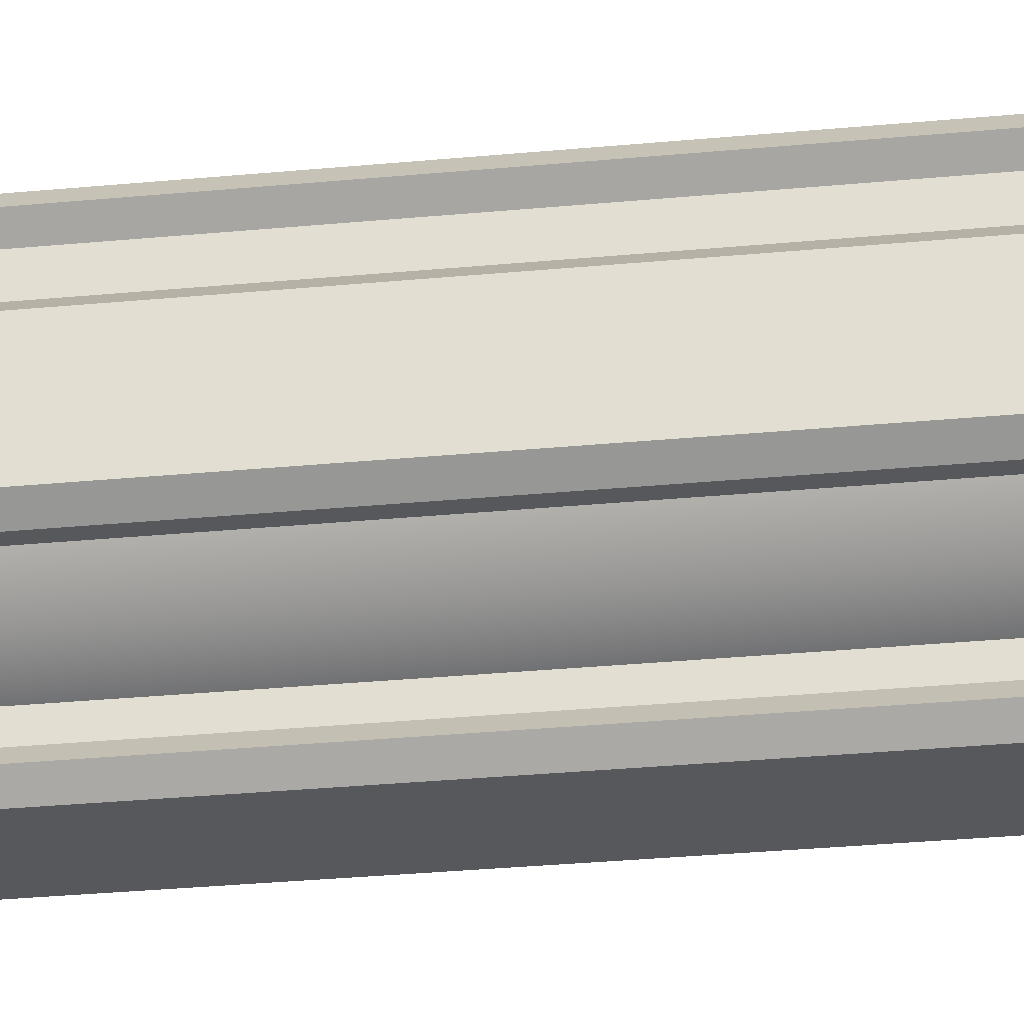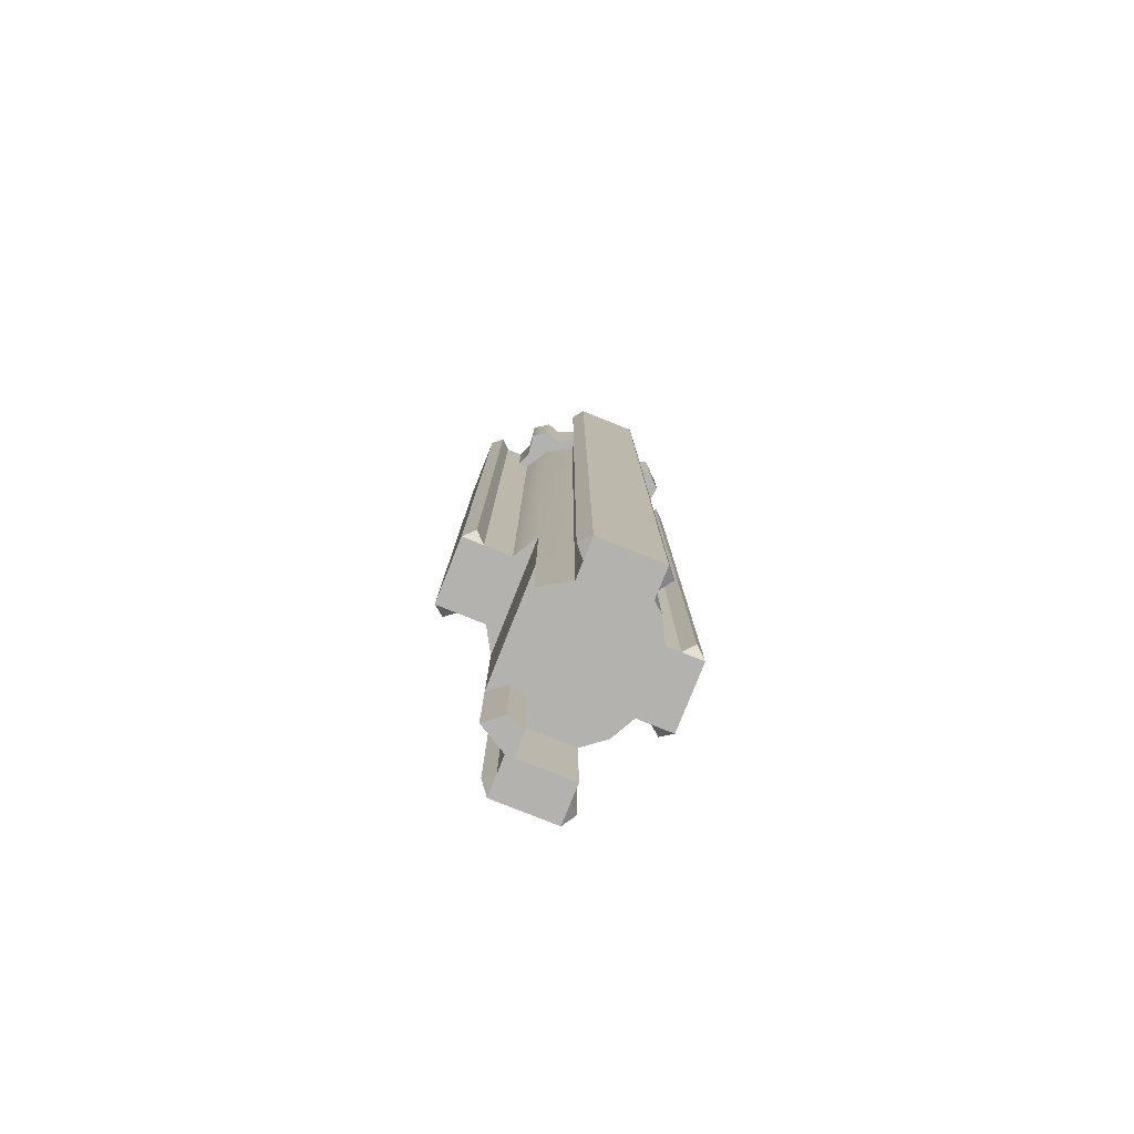
<metadata>
{"format":"obj","ext":"obj","renderer":"f3d","projection":"perspective","resolution":1024,"background":"white","views":[{"elev":-28.1,"azim":-81.5,"up":"+Z"},{"elev":-79.8,"azim":68.3,"up":"+Y"}]}
</metadata>
<code>
g handguard_ar15_dd_ris_ii_fsp_9,5_LOD1
v -0.008311 0.0002475 0.02848
v -0.01067 0.0002475 0.02575
v -0.008311 0.0002475 0.02314
v 0.008274 0.0002475 0.02848
v 0.008274 0.0002475 0.02314
v 0.01064 0.0002475 0.02575
v -0.008311 -0.02323 -0.02764
v -0.008311 -0.02323 -0.0223
v -0.01067 -0.02323 -0.0249
v 0.008274 -0.02323 -0.0223
v 0.008274 -0.02323 -0.02764
v 0.01064 -0.02323 -0.0249
v -0.008311 -0.02323 -0.0223
v 0.008274 -0.02323 -0.0223
v 0.008274 -0.0001566 -0.01869
v -0.008311 -0.0001566 -0.01869
v -0.0281 0.001571 0.005625
v -0.02276 0.001571 0.005625
v -0.02537 -0.0008478 0.00802
v -0.02276 -0.2403 0.005625
v -0.0281 -0.2403 0.005625
v -0.02537 -0.2382 0.00802
v -0.02276 -0.2403 -0.009975
v -0.0281 -0.2403 -0.009975
v -0.0281 -0.2403 0.005625
v -0.02276 -0.2403 0.005625
v -0.01855 -0.2403 0.003642
v -0.01852 -0.2403 -0.009975
v -0.01855 -0.2403 0.005625
v -0.01251 -0.2403 0.003651
v -0.01104 -0.2403 0.008222
v -0.01453 -0.2403 0.01254
v -0.0281 0.001571 -0.009976
v -0.02276 0.001571 -0.009976
v -0.02276 0.001571 0.005625
v -0.0281 0.001571 0.005625
v -0.01864 -0.0001566 -0.009976
v -0.01864 -0.0001566 0.005625
v -0.02537 -0.2382 -0.01237
v -0.0281 -0.2403 -0.009975
v -0.02276 -0.2403 -0.009975
v -0.02537 -0.0008479 -0.01237
v -0.02276 0.001571 -0.009976
v -0.0281 0.001571 -0.009976
v -0.01453 -0.2403 0.01254
v -0.01855 -0.2403 0.005625
v -0.01453 -0.1808 0.01254
v -0.01453 -0.2146 0.01254
v -0.01453 -0.0001566 0.01254
v -0.008311 -0.0001566 0.01619
v -0.008311 -0.1808 0.01619
v -0.01864 -0.0001566 0.005625
v -0.0236 1.124e-05 0.001476
v -0.0236 0.004929 0.001476
v -0.01938 0.004929 0.001476
v -0.01938 1.124e-05 0.001476
v -0.01727 0.004929 -0.002175
v -0.01727 1.124e-05 -0.002175
v -0.01938 0.004929 -0.005827
v -0.01938 1.124e-05 -0.005827
v -0.0236 0.004929 -0.005827
v -0.0236 1.124e-05 -0.005827
v -0.02571 0.004929 -0.002175
v -0.02571 1.124e-05 -0.002175
v -0.0236 0.004929 0.001476
v -0.0236 1.124e-05 0.001476
v -0.01727 0.004929 -0.002175
v -0.02571 0.004929 -0.002175
v -0.0236 0.004929 -0.005827
v -0.01938 0.004929 -0.005827
v -0.0236 0.004929 0.001476
v -0.01938 0.004929 0.001476
v -0.002398 -0.01132 -0.02866
v -0.004722 -0.01132 -0.0247
v -0.004722 -0.02301 -0.0247
v -0.002398 -0.02301 -0.02866
v -0.01125 -0.02301 -0.0222
v -0.01125 0.000247 -0.0222
v -0.01684 -0.02301 -0.02264
v -0.01684 0.0002489 -0.02264
v -0.02054 -0.02301 -0.01852
v -0.02054 0.0002489 -0.01852
v -0.01921 -0.02301 -0.0147
v -0.01921 0.000247 -0.0147
v -0.02112 -0.02301 -0.009845
v -0.02112 0.000247 -0.009845
v -0.02112 -0.02301 0.005493
v -0.02112 0.000247 0.005493
v -0.01921 0.000247 0.01035
v -0.01921 -0.02301 0.01035
v -0.02038 0.000247 0.01399
v -0.02038 -0.02301 0.01399
v -0.01776 0.000247 0.01787
v -0.01776 -0.02301 0.01787
v -0.01205 0.000247 0.01723
v -0.01205 -0.02301 0.01723
v -0.004722 -0.02301 0.02035
v -0.004722 0.0002475 0.02035
v -0.002398 -0.01132 -0.02866
v 0.002361 -0.01132 -0.02866
v 0.004685 -0.01132 -0.0247
v -0.004722 -0.01132 -0.0247
v -0.004722 -0.02301 -0.0247
v 0.004685 -0.02301 -0.0247
v 0.002361 -0.02301 -0.02866
v -0.002398 -0.02301 -0.02866
v -0.004722 -0.02301 0.02035
v -0.01125 -0.02301 -0.0222
v -0.01205 -0.02301 0.01723
v 0.004685 -0.02301 0.02035
v 0.01121 -0.02301 -0.0222
v 0.01202 -0.02301 0.01723
v 0.01917 -0.02301 -0.0147
v 0.0168 -0.02301 -0.02264
v 0.0205 -0.02301 -0.01852
v 0.01917 -0.02301 0.01035
v 0.02035 -0.02301 0.01399
v 0.01773 -0.02301 0.01787
v 0.02109 -0.02301 -0.009845
v 0.02109 -0.02301 0.005493
v -0.01921 -0.02301 0.01035
v -0.01776 -0.02301 0.01787
v -0.02038 -0.02301 0.01399
v -0.01921 -0.02301 -0.0147
v -0.02112 -0.02301 0.005493
v -0.02112 -0.02301 -0.009845
v -0.02054 -0.02301 -0.01852
v -0.01684 -0.02301 -0.02264
v -0.002398 -0.02301 -0.02866
v 0.002361 -0.02301 -0.02866
v 0.002361 -0.01132 -0.02866
v -0.002398 -0.01132 -0.02866
v -0.01921 0.000247 -0.0147
v -0.02054 0.0002489 -0.01852
v -0.01684 0.0002489 -0.02264
v -0.01125 0.000247 -0.0222
v -0.01205 0.000247 0.01723
v -0.004722 0.0002475 -0.0247
v -0.004722 0.0002475 0.02035
v 0.004685 0.0002475 0.02035
v 0.004685 0.0002475 -0.0247
v -0.01921 0.000247 0.01035
v -0.02038 0.000247 0.01399
v -0.01776 0.000247 0.01787
v -0.02112 0.000247 -0.009845
v -0.02112 0.000247 0.005493
v 0.01202 0.000247 0.01723
v 0.01121 0.000247 -0.0222
v 0.01917 0.000247 -0.0147
v 0.0168 0.0002489 -0.02264
v 0.0205 0.0002489 -0.01852
v 0.01917 0.000247 0.01035
v 0.02035 0.000247 0.01399
v 0.01773 0.000247 0.01787
v 0.02109 0.000247 -0.009845
v 0.02109 0.000247 0.005493
v -0.004722 0.0002475 -0.0247
v -0.004722 -0.01132 -0.0247
v 0.004685 -0.01132 -0.0247
v 0.004685 0.0002475 -0.0247
v -0.004722 0.0002475 -0.0247
v -0.01728 1.124e-05 0.01684
v -0.01728 0.004929 0.01684
v -0.01306 0.004929 0.01684
v -0.01306 1.124e-05 0.01684
v -0.01095 0.004929 0.01319
v -0.01095 1.124e-05 0.01319
v -0.01306 0.004929 0.009539
v -0.01306 1.124e-05 0.009539
v -0.01728 0.004929 0.009539
v -0.01728 1.124e-05 0.009539
v -0.01938 0.004929 0.01319
v -0.01938 1.124e-05 0.01319
v -0.01728 0.004929 0.01684
v -0.01728 1.124e-05 0.01684
v -0.01095 0.004929 0.01319
v -0.01938 0.004929 0.01319
v -0.01728 0.004929 0.009539
v -0.01306 0.004929 0.009539
v -0.01728 0.004929 0.01684
v -0.01306 0.004929 0.01684
v -0.008311 -0.1808 0.01619
v -0.008311 -0.0001566 0.01619
v -0.008311 0.0002475 0.02314
v -0.008311 -0.1808 0.02314
v -0.02276 -0.2403 0.005625
v -0.02276 0.001571 0.005625
v -0.01864 -0.0001566 0.005625
v -0.01855 -0.2403 0.005625
v -0.02276 0.001571 0.005625
v -0.02276 -0.2403 0.005625
v -0.02537 -0.2382 0.00802
v -0.02537 -0.0008478 0.00802
v -0.0281 -0.2403 0.005625
v -0.0281 0.001571 0.005625
v -0.02537 -0.0008478 0.00802
v -0.02537 -0.2382 0.00802
v -0.0281 -0.2403 -0.009975
v -0.0281 0.001571 -0.009976
v -0.0281 0.001571 0.005625
v -0.0281 -0.2403 0.005625
v -0.02537 -0.0008479 -0.01237
v -0.0281 0.001571 -0.009976
v -0.0281 -0.2403 -0.009975
v -0.02537 -0.2382 -0.01237
v -0.02276 -0.2403 -0.009975
v -0.02276 0.001571 -0.009976
v -0.02537 -0.0008479 -0.01237
v -0.02537 -0.2382 -0.01237
v -0.02276 0.001571 -0.009976
v -0.02276 -0.2403 -0.009975
v -0.01864 -0.2146 -0.009975
v -0.01864 -0.0001566 -0.009976
v -0.01852 -0.2403 -0.009975
v -0.01438 -0.0001566 -0.01547
v -0.01864 -0.0001566 -0.009976
v -0.01864 -0.2146 -0.009975
v -0.01438 -0.2146 -0.01547
v -0.008311 -0.0001566 -0.01869
v -0.008311 -0.2146 -0.01869
v -0.008329 -0.2146 -0.02229
v -0.008311 -0.02323 -0.0223
v -0.008311 -0.0001566 -0.01869
v -0.008311 -0.2146 -0.01869
v -0.008311 -0.02323 -0.0223
v -0.008329 -0.2146 -0.02229
v -0.01069 -0.2128 -0.0249
v -0.01067 -0.02323 -0.0249
v -0.008329 -0.2146 -0.02764
v -0.008311 -0.02323 -0.02764
v -0.01067 -0.02323 -0.0249
v -0.01069 -0.2128 -0.0249
v -0.008311 0.0002475 0.02848
v 0.008274 0.0002475 0.02848
v 0.008274 -0.1808 0.02848
v -0.008311 -0.1808 0.02848
v -0.01067 -0.1791 0.02575
v -0.01067 0.0002475 0.02575
v -0.008311 0.0002475 0.02848
v -0.008311 -0.1808 0.02848
v -0.008311 0.0002475 0.02314
v -0.01067 0.0002475 0.02575
v -0.01067 -0.1791 0.02575
v -0.008311 -0.1808 0.02314
v 0.0186 -0.2146 -0.009975
v 0.01434 -0.2146 -0.01547
v -0.01438 -0.2146 -0.01547
v -0.01864 -0.2146 -0.009975
v 0.008274 -0.2146 -0.01869
v -0.008311 -0.2146 -0.01869
v 0.008292 -0.2146 -0.02229
v -0.008329 -0.2146 -0.02229
v 0.008292 -0.2146 -0.02764
v -0.008329 -0.2146 -0.02764
v -0.01262 -0.2146 0.003651
v -0.01864 -0.2146 0.003651
v 0.01259 -0.2146 0.003651
v 0.0186 -0.2146 0.003651
v 0.01112 -0.2146 0.008222
v -0.01116 -0.2146 0.008222
v 0.01449 -0.2146 0.01254
v -0.01453 -0.2146 0.01254
v -0.008329 -0.2146 -0.02764
v -0.01069 -0.2128 -0.0249
v -0.008329 -0.2146 -0.02229
v -0.008311 -0.1808 0.02314
v -0.01067 -0.1791 0.02575
v -0.008311 -0.1808 0.02848
v -0.008311 -0.1808 0.02314
v 0.008274 -0.1808 0.02314
v 0.008274 -0.1808 0.01619
v -0.008311 -0.1808 0.01619
v 0.01449 -0.1808 0.01254
v -0.01453 -0.1808 0.01254
v -0.008311 -0.1808 0.02848
v 0.008274 -0.1808 0.02848
v -0.008329 -0.2146 -0.02764
v 0.008292 -0.2146 -0.02764
v 0.008274 -0.02323 -0.02764
v -0.008311 -0.02323 -0.02764
v -0.01453 -0.1808 0.01254
v 0.01449 -0.1808 0.01254
v 0.01449 -0.2146 0.01254
v -0.01453 -0.2146 0.01254
v -0.01852 -0.2403 -0.009975
v -0.01852 -0.2403 0.003651
v -0.01864 -0.2146 0.003651
v -0.01864 -0.2146 -0.009975
v -0.01852 -0.2403 0.003651
v -0.01251 -0.2403 0.003651
v -0.01262 -0.2146 0.003651
v -0.01864 -0.2146 0.003651
v -0.01251 -0.2403 0.003651
v -0.01104 -0.2403 0.008222
v -0.01116 -0.2146 0.008222
v -0.01262 -0.2146 0.003651
v -0.01104 -0.2403 0.008222
v -0.01453 -0.2403 0.01254
v -0.01453 -0.2146 0.01254
v -0.01116 -0.2146 0.008222
v 0.02806 0.001571 0.005625
v 0.02533 -0.0008479 0.00802
v 0.02273 0.001571 0.005625
v 0.02273 -0.2403 0.005625
v 0.02533 -0.2382 0.00802
v 0.02806 -0.2403 0.005625
v 0.02273 -0.2403 -0.009975
v 0.02273 -0.2403 0.005625
v 0.02806 -0.2403 0.005625
v 0.02806 -0.2403 -0.009975
v 0.01851 -0.2403 0.003642
v 0.01848 -0.2403 -0.009975
v 0.01851 -0.2403 0.005625
v 0.01247 -0.2403 0.003651
v 0.011 -0.2403 0.008222
v 0.01449 -0.2403 0.01254
v 0.02806 0.001571 -0.009976
v 0.02806 0.001571 0.005625
v 0.02273 0.001571 0.005625
v 0.02273 0.001571 -0.009976
v 0.0186 -0.0001566 -0.009976
v 0.0186 -0.0001566 0.005625
v 0.02533 -0.2382 -0.01237
v 0.02273 -0.2403 -0.009975
v 0.02806 -0.2403 -0.009975
v 0.02533 -0.0008479 -0.01237
v 0.02806 0.001571 -0.009976
v 0.02273 0.001571 -0.009976
v 0.01449 -0.2403 0.01254
v 0.01449 -0.2146 0.01254
v 0.01449 -0.1808 0.01254
v 0.01851 -0.2403 0.005625
v 0.01449 -0.0001566 0.01254
v 0.008274 -0.0001566 0.01619
v 0.008274 -0.1808 0.01619
v 0.0186 -0.0001566 0.005625
v 0.02356 1.123e-05 0.001476
v 0.01935 1.123e-05 0.001476
v 0.01935 0.004929 0.001476
v 0.02356 0.004929 0.001476
v 0.02567 1.123e-05 -0.002175
v 0.02567 0.004929 -0.002175
v 0.02356 1.123e-05 -0.005827
v 0.02356 0.004929 -0.005827
v 0.01935 1.123e-05 -0.005827
v 0.01935 0.004929 -0.005827
v 0.01724 1.123e-05 -0.002175
v 0.01724 0.004929 -0.002175
v 0.01935 1.123e-05 0.001476
v 0.01935 0.004929 0.001476
v 0.01724 0.004929 -0.002175
v 0.01935 0.004929 -0.005827
v 0.02356 0.004929 -0.005827
v 0.02567 0.004929 -0.002175
v 0.02356 0.004929 0.001476
v 0.01935 0.004929 0.001476
v 0.002361 -0.01132 -0.02866
v 0.002361 -0.02301 -0.02866
v 0.004685 -0.02301 -0.0247
v 0.004685 -0.01132 -0.0247
v 0.01121 -0.02301 -0.0222
v 0.01121 0.000247 -0.0222
v 0.0168 -0.02301 -0.02264
v 0.0168 0.0002489 -0.02264
v 0.0205 -0.02301 -0.01852
v 0.0205 0.0002489 -0.01852
v 0.01917 -0.02301 -0.0147
v 0.01917 0.000247 -0.0147
v 0.02109 -0.02301 -0.009845
v 0.02109 0.000247 -0.009845
v 0.02109 -0.02301 0.005493
v 0.02109 0.000247 0.005493
v 0.01917 0.000247 0.01035
v 0.01917 -0.02301 0.01035
v 0.02035 0.000247 0.01399
v 0.02035 -0.02301 0.01399
v 0.01773 0.000247 0.01787
v 0.01773 -0.02301 0.01787
v 0.01202 0.000247 0.01723
v 0.01202 -0.02301 0.01723
v 0.004685 -0.02301 0.02035
v 0.004685 0.0002475 0.02035
v 0.004685 0.0002475 -0.0247
v 0.01724 1.124e-05 0.01684
v 0.01302 1.124e-05 0.01684
v 0.01302 0.004929 0.01684
v 0.01724 0.004929 0.01684
v 0.01935 1.124e-05 0.01319
v 0.01935 0.004929 0.01319
v 0.01724 1.124e-05 0.009539
v 0.01724 0.004929 0.009539
v 0.01302 1.124e-05 0.009539
v 0.01302 0.004929 0.009539
v 0.01092 1.124e-05 0.01319
v 0.01092 0.004929 0.01319
v 0.01302 1.124e-05 0.01684
v 0.01302 0.004929 0.01684
v 0.01092 0.004929 0.01319
v 0.01302 0.004929 0.009539
v 0.01724 0.004929 0.009539
v 0.01935 0.004929 0.01319
v 0.01724 0.004929 0.01684
v 0.01302 0.004929 0.01684
v 0.008274 -0.1808 0.01619
v 0.008274 -0.1808 0.02314
v 0.008274 0.0002475 0.02314
v 0.008274 -0.0001566 0.01619
v 0.02273 -0.2403 0.005625
v 0.01851 -0.2403 0.005625
v 0.0186 -0.0001566 0.005625
v 0.02273 0.001571 0.005625
v 0.02273 0.001571 0.005625
v 0.02533 -0.0008479 0.00802
v 0.02533 -0.2382 0.00802
v 0.02273 -0.2403 0.005625
v 0.02806 -0.2403 0.005625
v 0.02533 -0.2382 0.00802
v 0.02533 -0.0008479 0.00802
v 0.02806 0.001571 0.005625
v 0.02806 -0.2403 -0.009975
v 0.02806 -0.2403 0.005625
v 0.02806 0.001571 0.005625
v 0.02806 0.001571 -0.009976
v 0.02533 -0.0008479 -0.01237
v 0.02533 -0.2382 -0.01237
v 0.02806 -0.2403 -0.009975
v 0.02806 0.001571 -0.009976
v 0.02273 -0.2403 -0.009975
v 0.02533 -0.2382 -0.01237
v 0.02533 -0.0008479 -0.01237
v 0.02273 0.001571 -0.009976
v 0.02273 0.001571 -0.009976
v 0.0186 -0.0001566 -0.009976
v 0.0186 -0.2146 -0.009975
v 0.02273 -0.2403 -0.009975
v 0.01848 -0.2403 -0.009975
v 0.01435 -0.0001566 -0.01547
v 0.01434 -0.2146 -0.01547
v 0.0186 -0.2146 -0.009975
v 0.0186 -0.0001566 -0.009976
v 0.008274 -0.0001566 -0.01869
v 0.008274 -0.2146 -0.01869
v 0.008292 -0.2146 -0.02229
v 0.008274 -0.2146 -0.01869
v 0.008274 -0.0001566 -0.01869
v 0.008274 -0.02323 -0.0223
v 0.008274 -0.02323 -0.0223
v 0.01064 -0.02323 -0.0249
v 0.01066 -0.2128 -0.0249
v 0.008292 -0.2146 -0.02229
v 0.008292 -0.2146 -0.02764
v 0.01066 -0.2128 -0.0249
v 0.01064 -0.02323 -0.0249
v 0.008274 -0.02323 -0.02764
v 0.01064 -0.1791 0.02575
v 0.008274 -0.1808 0.02848
v 0.008274 0.0002475 0.02848
v 0.01064 0.0002475 0.02575
v 0.008274 0.0002475 0.02314
v 0.008274 -0.1808 0.02314
v 0.01064 -0.1791 0.02575
v 0.01064 0.0002475 0.02575
v 0.008292 -0.2146 -0.02764
v 0.008292 -0.2146 -0.02229
v 0.01066 -0.2128 -0.0249
v 0.008274 -0.1808 0.02314
v 0.008274 -0.1808 0.02848
v 0.01064 -0.1791 0.02575
v 0.01848 -0.2403 -0.009975
v 0.0186 -0.2146 -0.009975
v 0.0186 -0.2146 0.003651
v 0.01848 -0.2403 0.003651
v 0.01848 -0.2403 0.003651
v 0.0186 -0.2146 0.003651
v 0.01259 -0.2146 0.003651
v 0.01247 -0.2403 0.003651
v 0.01247 -0.2403 0.003651
v 0.01259 -0.2146 0.003651
v 0.01112 -0.2146 0.008222
v 0.011 -0.2403 0.008222
v 0.011 -0.2403 0.008222
v 0.01112 -0.2146 0.008222
v 0.01449 -0.2146 0.01254
v 0.01449 -0.2403 0.01254
v -0.008311 0.0002475 0.02314
v -0.008311 -0.0001566 0.01619
v 0.008274 -0.0001566 0.01619
v 0.008274 0.0002475 0.02314
v -0.004722 0.0002475 0.02035
v 0.004685 0.0002475 0.02035
v 0.004685 -0.02301 0.02035
v -0.004722 -0.02301 0.02035
g handguard_ar15_dd_ris_ii_fsp_9,5_LOD1_0
f 3 2 1
f 1 4 3
f 4 5 3
f 6 5 4
f 9 8 7
f 8 10 7
f 10 11 7
f 10 12 11
f 15 14 13
f 16 15 13
f 19 18 17
f 22 21 20
f 25 24 23
f 26 25 23
f 26 23 27
f 23 28 27
f 26 27 29
f 29 27 30
f 31 29 30
f 31 32 29
f 35 34 33
f 36 35 33
f 37 34 35
f 38 37 35
f 41 40 39
f 44 43 42
f 47 46 45
f 48 47 45
f 47 49 46
f 50 49 47
f 51 50 47
f 49 52 46
f 55 54 53
f 56 55 53
f 57 55 56
f 58 57 56
f 59 57 58
f 60 59 58
f 61 59 60
f 62 61 60
f 63 61 62
f 64 63 62
f 65 63 64
f 66 65 64
f 69 68 67
f 70 69 67
f 68 71 67
f 71 72 67
f 75 74 73
f 76 75 73
f 75 77 74
f 77 78 74
f 77 79 78
f 79 80 78
f 79 81 80
f 81 82 80
f 81 83 82
f 83 84 82
f 83 85 84
f 85 86 84
f 85 87 86
f 87 88 86
f 88 87 89
f 87 90 89
f 89 90 91
f 90 92 91
f 91 92 93
f 92 94 93
f 93 94 95
f 94 96 95
f 96 97 95
f 97 98 95
f 101 100 99
f 102 101 99
f 105 104 103
f 106 105 103
f 103 104 107
f 108 103 107
f 109 108 107
f 104 110 107
f 104 111 110
f 111 112 110
f 111 113 112
f 111 114 113
f 114 115 113
f 113 116 112
f 116 117 112
f 117 118 112
f 113 119 116
f 119 120 116
f 109 121 108
f 109 122 121
f 122 123 121
f 121 124 108
f 121 125 124
f 125 126 124
f 124 127 108
f 127 128 108
f 131 130 129
f 132 131 129
f 135 134 133
f 136 135 133
f 136 133 137
f 136 137 138
f 137 139 138
f 139 140 138
f 140 141 138
f 133 142 137
f 142 143 137
f 143 144 137
f 133 145 142
f 145 146 142
f 140 147 141
f 147 148 141
f 149 148 147
f 150 148 149
f 151 150 149
f 152 149 147
f 153 152 147
f 154 153 147
f 155 149 152
f 156 155 152
f 78 157 74
f 160 159 158
f 161 160 158
f 164 163 162
f 165 164 162
f 166 164 165
f 167 166 165
f 168 166 167
f 169 168 167
f 170 168 169
f 171 170 169
f 172 170 171
f 173 172 171
f 174 172 173
f 175 174 173
f 178 177 176
f 179 178 176
f 177 180 176
f 180 181 176
f 184 183 182
f 185 184 182
f 188 187 186
f 189 188 186
f 192 191 190
f 193 192 190
f 196 195 194
f 197 196 194
f 200 199 198
f 201 200 198
f 204 203 202
f 205 204 202
f 208 207 206
f 209 208 206
f 212 211 210
f 213 212 210
f 214 211 212
f 217 216 215
f 218 217 215
f 218 215 219
f 220 218 219
f 223 222 221
f 224 223 221
f 227 226 225
f 228 227 225
f 231 230 229
f 232 231 229
f 235 234 233
f 236 235 233
f 239 238 237
f 240 239 237
f 243 242 241
f 244 243 241
f 247 246 245
f 248 247 245
f 249 246 247
f 250 249 247
f 251 249 250
f 252 251 250
f 253 251 252
f 254 253 252
f 248 245 255
f 248 255 256
f 245 257 255
f 245 258 257
f 257 259 255
f 259 260 255
f 259 261 260
f 261 262 260
f 265 264 263
f 268 267 266
f 271 270 269
f 272 271 269
f 273 271 272
f 274 273 272
f 269 270 275
f 270 276 275
f 279 278 277
f 280 279 277
f 283 282 281
f 284 283 281
f 287 286 285
f 288 287 285
f 291 290 289
f 292 291 289
f 295 294 293
f 296 295 293
f 299 298 297
f 300 299 297
f 303 302 301
f 306 305 304
f 309 308 307
f 310 309 307
f 307 308 311
f 312 307 311
f 311 308 313
f 311 313 314
f 313 315 314
f 316 315 313
f 319 318 317
f 320 319 317
f 320 321 319
f 321 322 319
f 325 324 323
f 328 327 326
f 331 330 329
f 332 331 329
f 333 331 332
f 333 334 331
f 334 335 331
f 336 333 332
f 339 338 337
f 340 339 337
f 340 337 341
f 342 340 341
f 342 341 343
f 344 342 343
f 344 343 345
f 346 344 345
f 346 345 347
f 348 346 347
f 348 347 349
f 350 348 349
f 353 352 351
f 354 353 351
f 355 354 351
f 356 355 351
f 359 358 357
f 360 359 357
f 361 359 360
f 362 361 360
f 363 361 362
f 364 363 362
f 365 363 364
f 366 365 364
f 367 365 366
f 368 367 366
f 369 367 368
f 370 369 368
f 371 369 370
f 372 371 370
f 371 372 373
f 374 371 373
f 374 373 375
f 376 374 375
f 376 375 377
f 378 376 377
f 378 377 379
f 380 378 379
f 381 380 379
f 382 381 379
f 383 362 360
f 386 385 384
f 387 386 384
f 387 384 388
f 389 387 388
f 389 388 390
f 391 389 390
f 391 390 392
f 393 391 392
f 393 392 394
f 395 393 394
f 395 394 396
f 397 395 396
f 400 399 398
f 401 400 398
f 402 401 398
f 403 402 398
f 406 405 404
f 407 406 404
f 410 409 408
f 411 410 408
f 414 413 412
f 415 414 412
f 418 417 416
f 419 418 416
f 422 421 420
f 423 422 420
f 426 425 424
f 427 426 424
f 430 429 428
f 431 430 428
f 434 433 432
f 435 434 432
f 435 436 434
f 439 438 437
f 440 439 437
f 437 438 441
f 438 442 441
f 445 444 443
f 446 445 443
f 449 448 447
f 450 449 447
f 453 452 451
f 454 453 451
f 457 456 455
f 458 457 455
f 461 460 459
f 462 461 459
f 465 464 463
f 468 467 466
f 471 470 469
f 472 471 469
f 475 474 473
f 476 475 473
f 479 478 477
f 480 479 477
f 483 482 481
f 484 483 481
f 487 486 485
f 488 487 485
f 491 490 489
f 492 491 489

</code>
